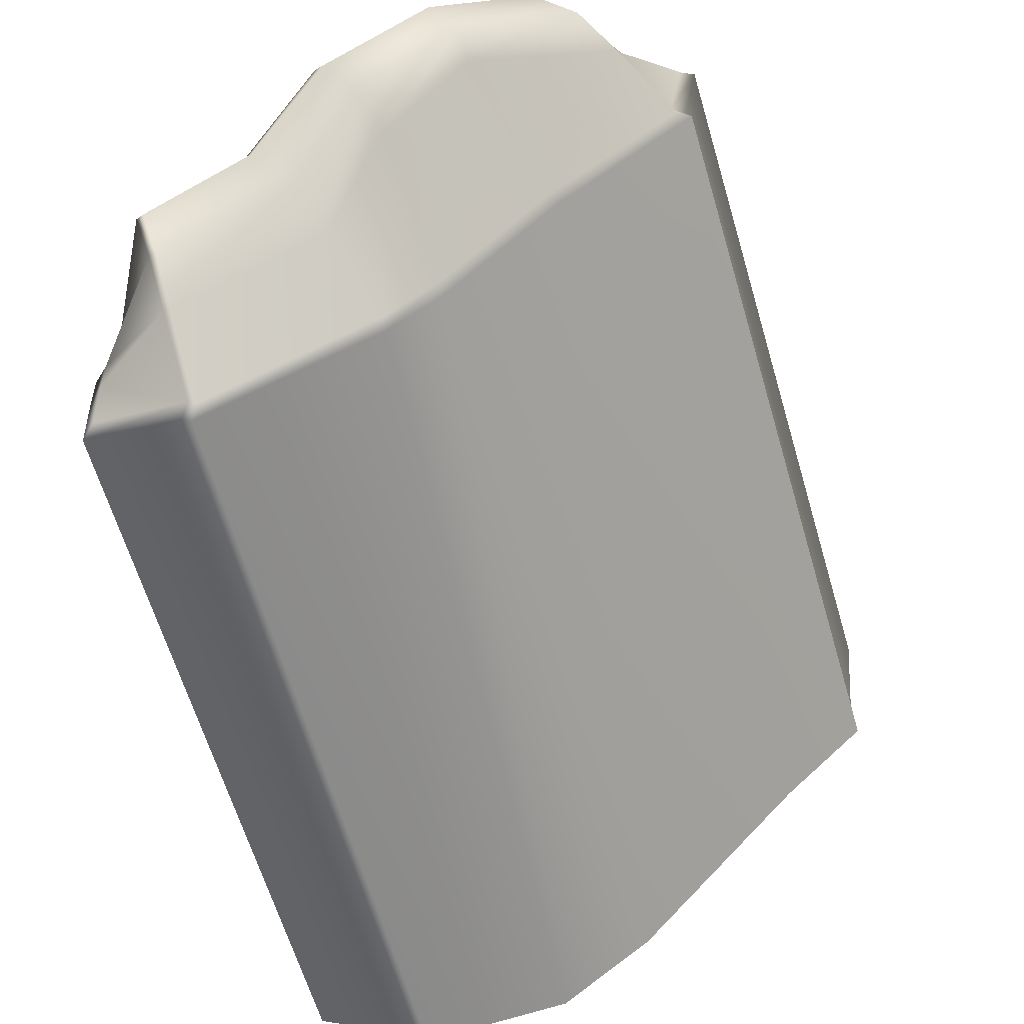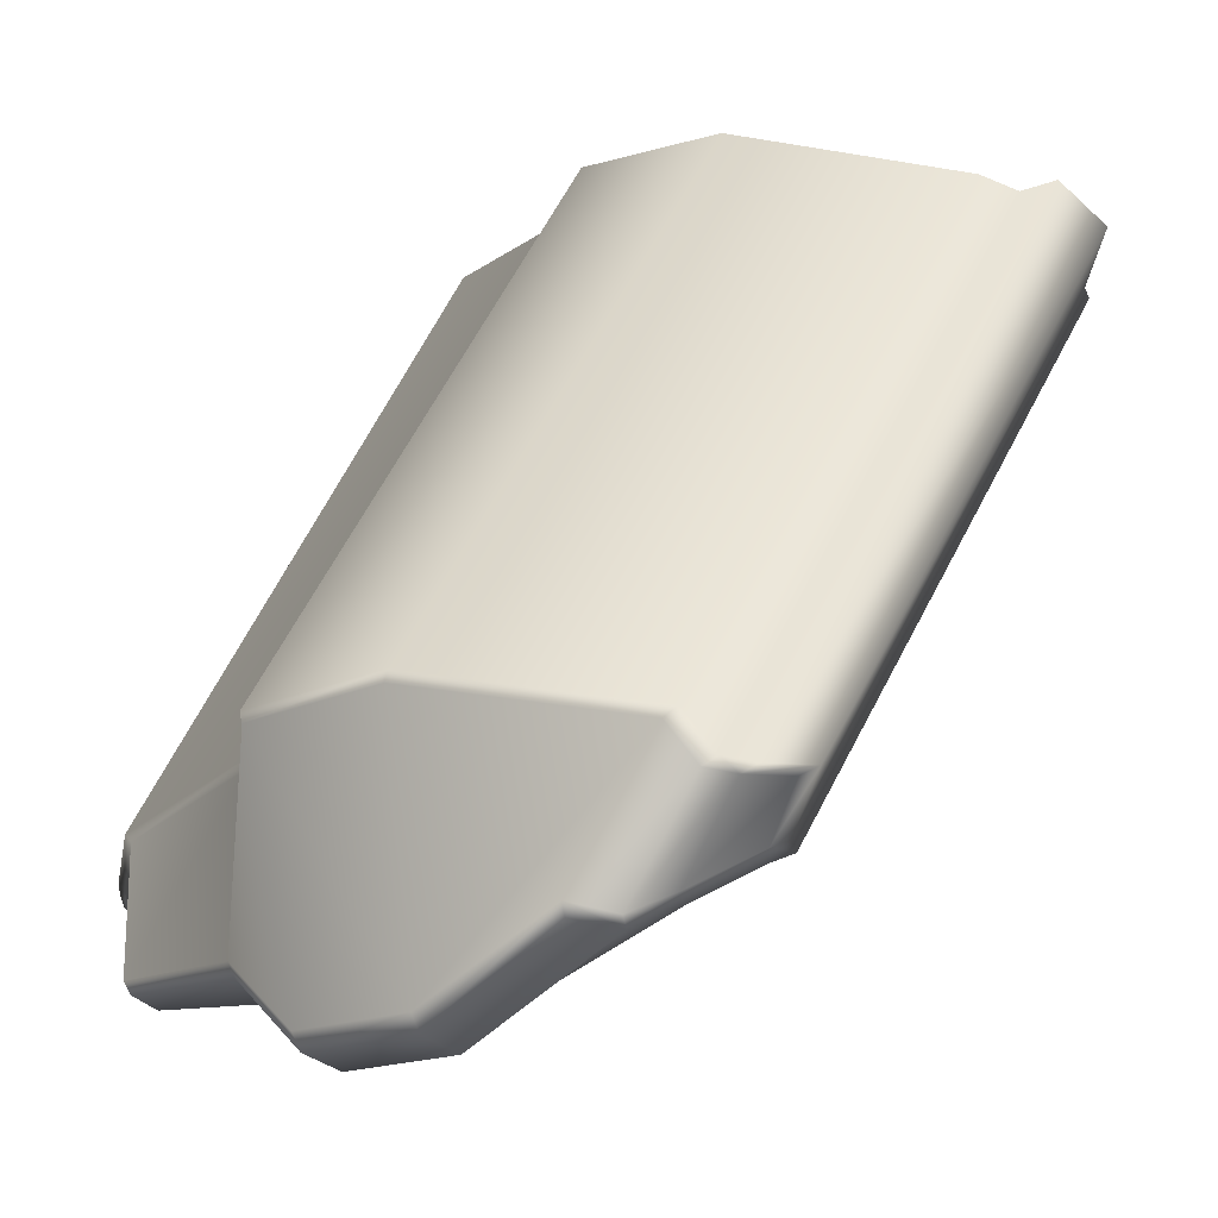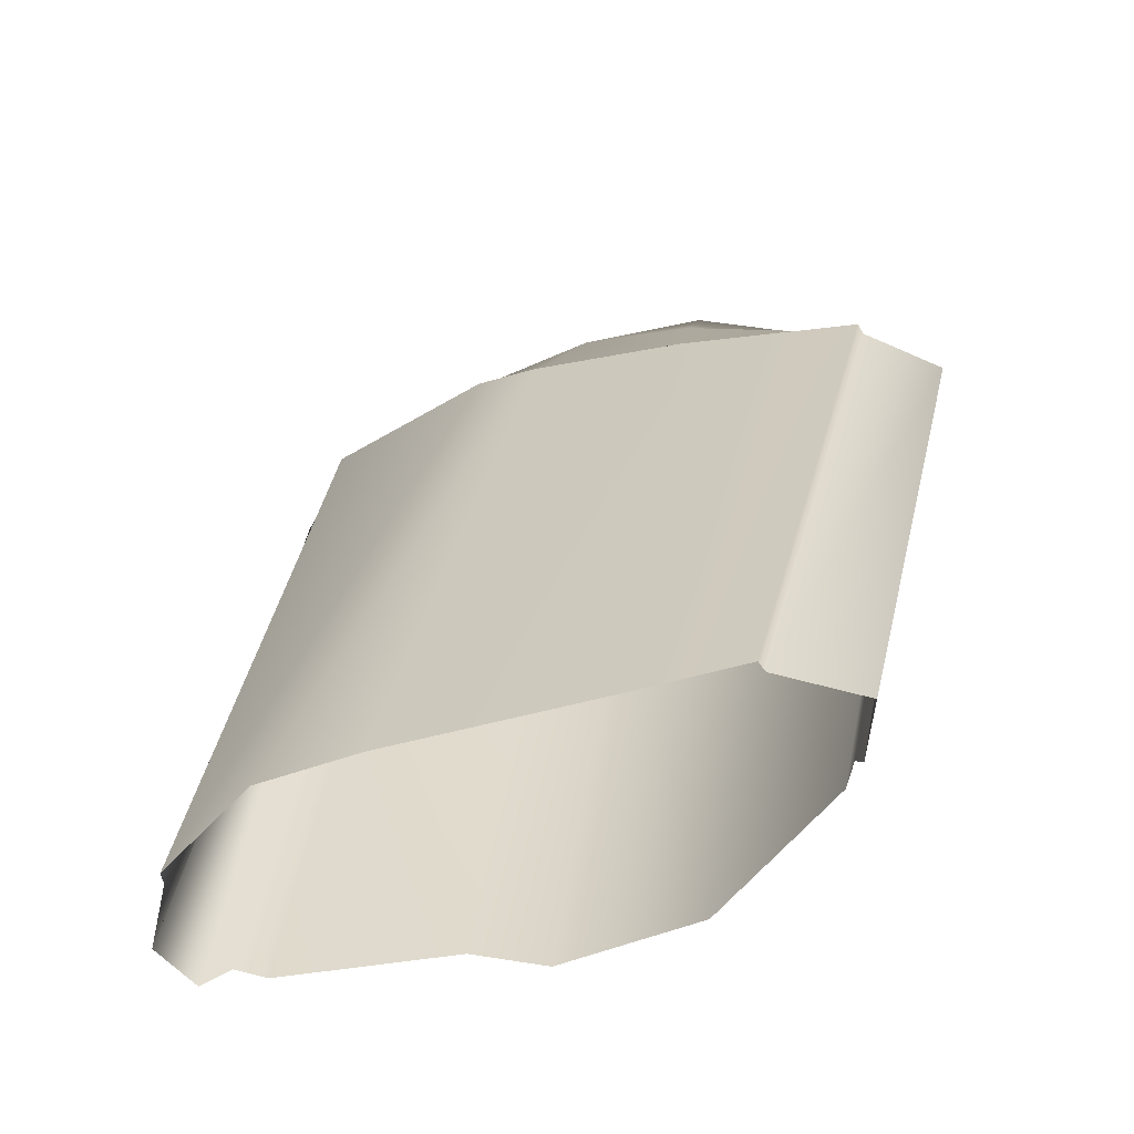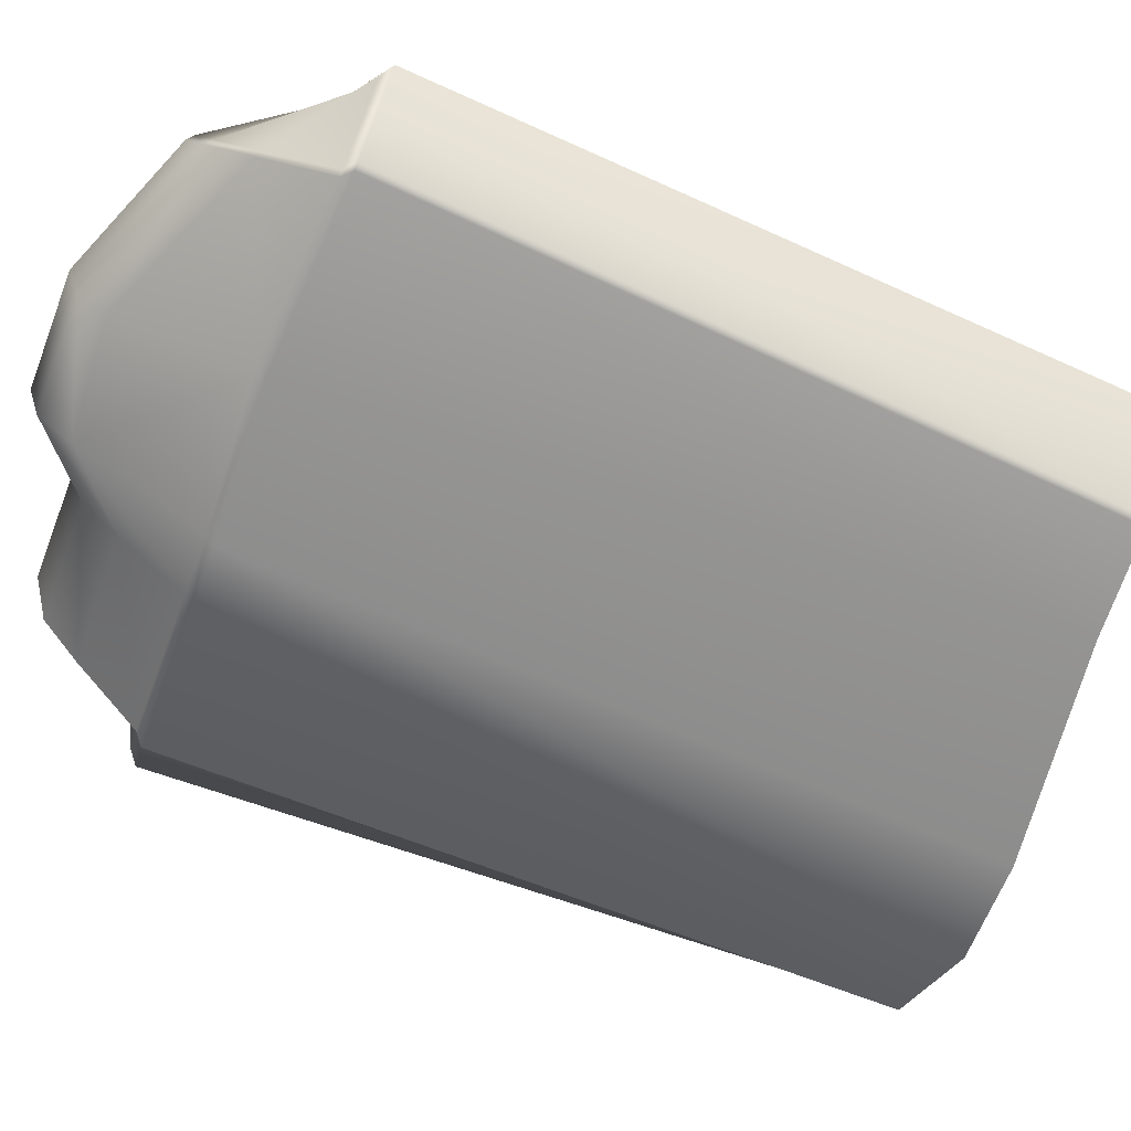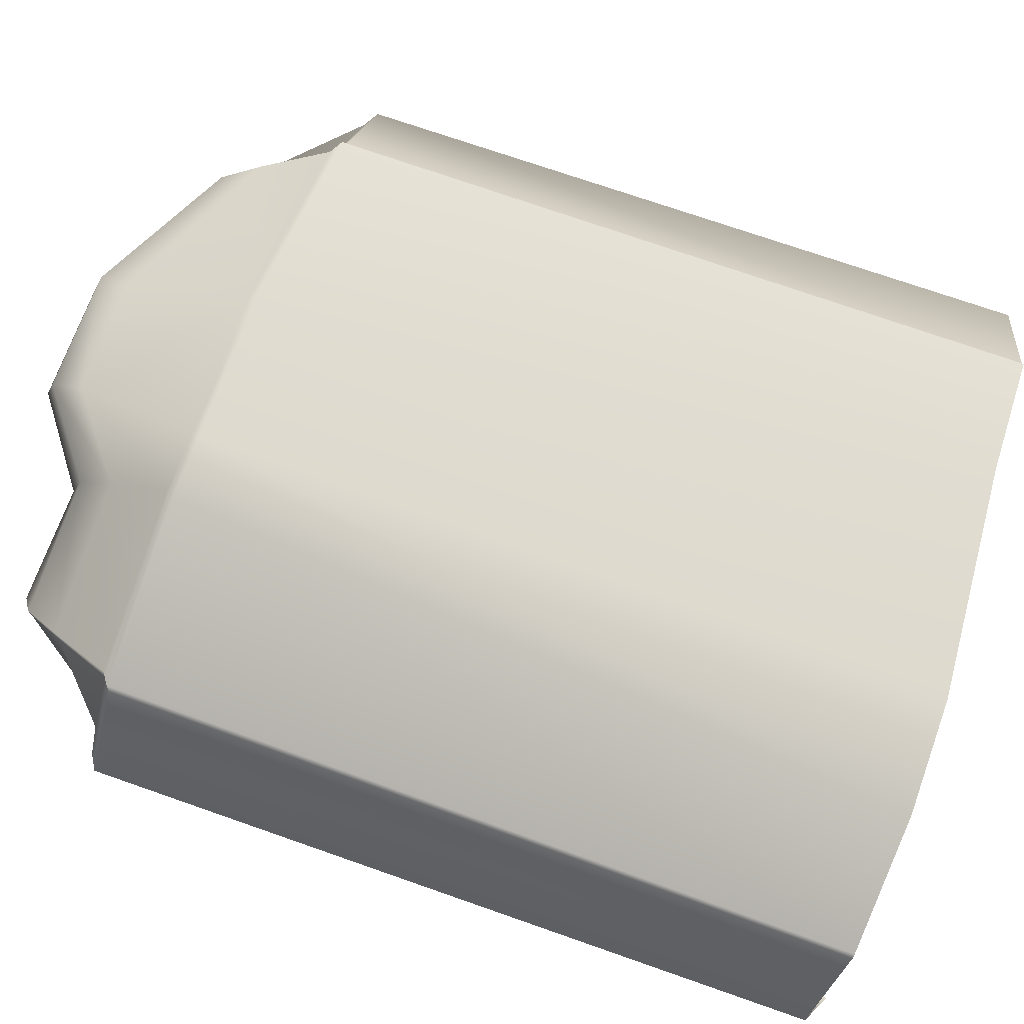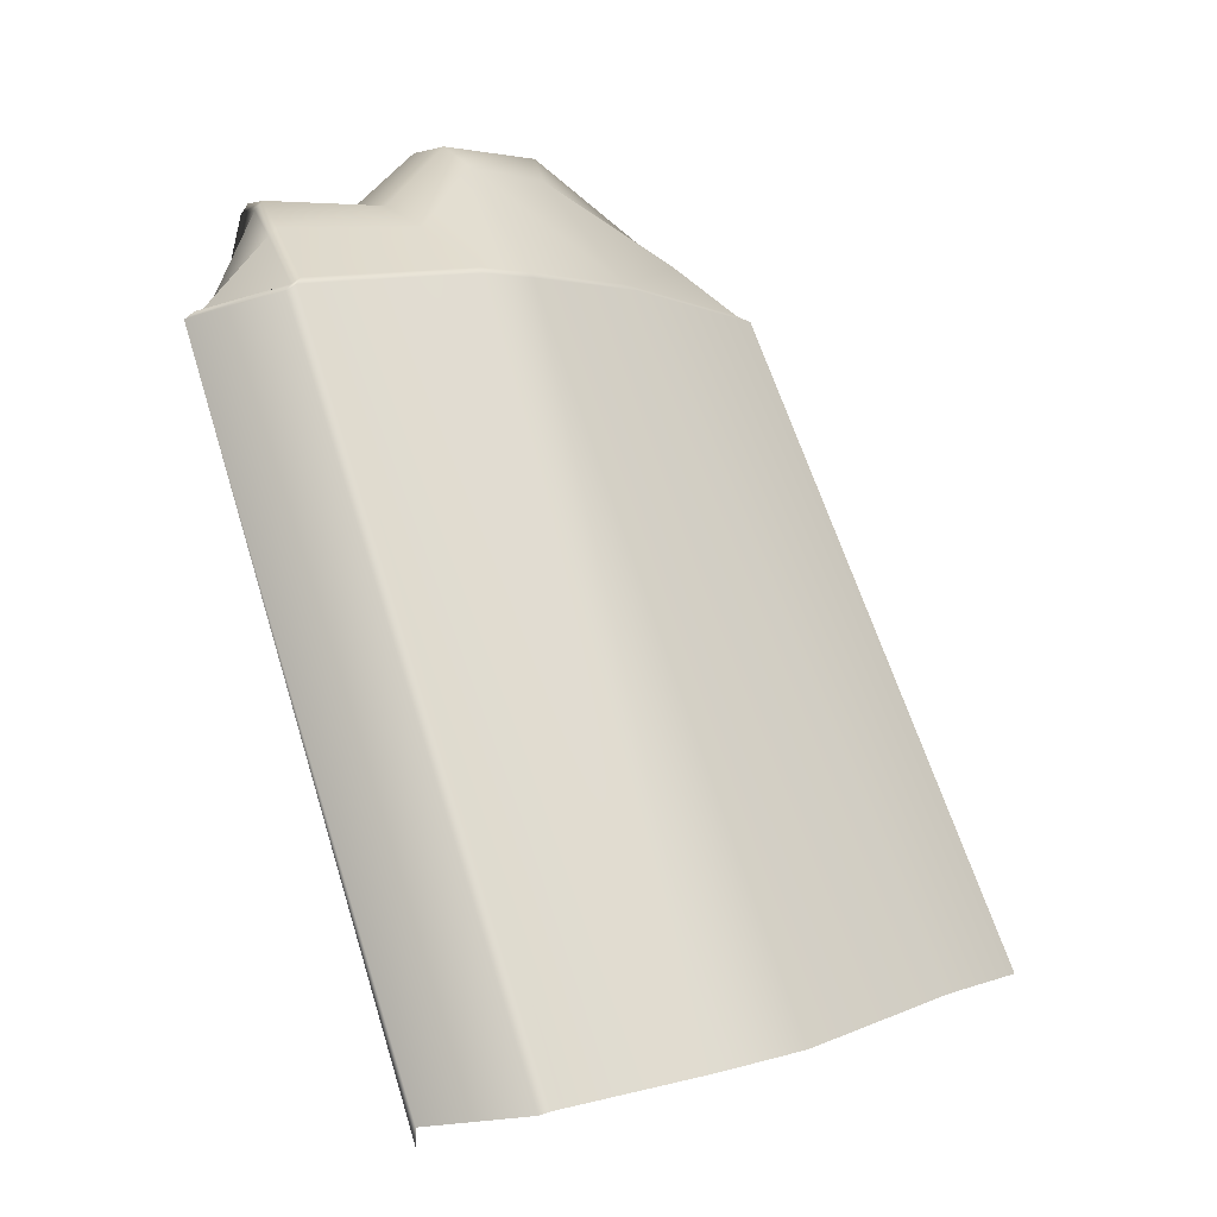
<metadata>
{"format":"obj","ext":"obj","renderer":"f3d","projection":"perspective","resolution":1024,"background":"white","views":[{"elev":-39.9,"azim":178.6,"up":"+Z"},{"elev":66.2,"azim":-173.8,"up":"+Z"},{"elev":-35.5,"azim":-116.1,"up":"+Y"},{"elev":-15.1,"azim":-118.7,"up":"+Z"},{"elev":-60.7,"azim":-118.9,"up":"+Z"},{"elev":1.0,"azim":175.5,"up":"+Y"}]}
</metadata>
<code>
g default
v -1.962 -0.3669 -1.086
v -2.254 -0.3171 -1.02
v -2.759 -0.2639 -0.5118
v -2.924 -0.2507 -0.3473
v -2.923 -0.2599 -0.1074
v -2.686 -0.2954 -0.03104
v -2.231 -0.3535 -0.06764
v -1.96 -0.391 -0.4579
v -1.733 -0.4128 -0.7806
v -1.734 -0.4036 -1.02
v -1.53 1.09 -0.5888
v -1.866 1.131 -0.3999
v -2.175 1.132 -0.06575
v -2.439 1.094 0.2219
v -2.458 1.031 0.4174
v -2.252 0.9678 0.4324
v -1.83 0.9194 0.3409
v -1.578 0.925 -0.07692
v -1.352 0.9632 -0.3891
v -1.334 1.026 -0.5846
v -2.143 1.266 0.3684
v -1.938 1.403 0.1611
v -1.608 1.265 -0.1113
v -1.417 1.263 -0.2779
v -2.83 -0.3309 -0.08224
v -2.374 1.038 0.4207
v -2.313 1.201 0.2852
v -2.014 1.357 0.05683
v -1.755 1.221 -0.2767
v -1.481 1.197 -0.4561
v -1.34 1.034 -0.5007
v -1.736 -0.463 -0.9218
v -2.433 -0.3044 -0.873
v -1.963 1.131 -0.3131
v -1.859 1.356 -0.1405
v -1.744 1.402 -0.0117
v -1.589 0.9173 0.1072
v -1.976 -0.3867 -0.2815
v -1.734 -0.4099 -0.8547
v -1.344 1.031 -0.4474
v -1.45 1.258 -0.3718
v -1.685 1.271 -0.1983
v -1.804 1.407 -0.07921
v -1.998 1.408 0.09362
v -2.232 1.261 0.3253
v -2.316 1.035 0.4275
v -2.761 -0.2847 -0.05707
v -2.913 -0.2596 -0.3248
v -2.429 1.083 0.2426
v -2.304 1.186 0.3035
v -2.224 1.243 0.3423
v -2.135 1.245 0.3839
v -1.922 1.375 0.1812
v -1.726 1.374 0.005941
v -1.595 1.243 -0.09701
v -1.403 1.243 -0.2694
v -1.434 1.24 -0.3619
v -1.464 1.182 -0.445
v -1.51 1.079 -0.5757
v -1.942 -0.3769 -1.07
v -1.521 1.075 -0.6188
v -1.871 1.117 -0.4235
v -1.974 1.118 -0.3322
v -2.198 1.119 -0.07386
v -2.471 1.08 0.2256
v -2.459 1.068 0.2472
v -2.49 1.015 0.43
v -2.402 1.021 0.4337
v -2.341 1.019 0.441
v -2.275 0.9498 0.4464
v -1.834 0.8992 0.3517
v -1.583 0.8966 0.1083
v -1.572 0.9045 -0.08361
v -1.336 0.9436 -0.4093
v -1.328 1.013 -0.4703
v -1.323 1.016 -0.526
v -1.317 1.009 -0.6137
v -1.501 1.063 -0.6052
g pCylinder2
f 61 62 12 11
f 62 63 34 12
f 64 65 14 13
f 65 66 49 14
f 67 68 26 15
f 70 71 17 16
f 37 72 73 18
f 73 74 19 18
f 31 76 77 20
f 59 78 61 11
f 11 12 29 30
f 12 34 35 29
f 13 14 27 28
f 22 21 52 53
f 23 36 54 55
f 24 23 55 56
f 49 50 27 14
f 30 58 59 11
f 46 69 70 16
f 45 51 52 21
f 44 45 21 22
f 42 43 36 23
f 41 42 23 24
f 56 57 41 24
f 74 75 40 19
f 34 63 64 13
f 35 34 13 28
f 36 43 44 22
f 53 54 36 22
f 71 72 37 17
f 40 75 76 31
f 41 57 58 30
f 30 29 42 41
f 29 35 43 42
f 44 43 35 28
f 28 27 45 44
f 27 50 51 45
f 26 68 69 46
f 49 66 67 15
f 15 26 50 49
f 51 50 26 46
f 52 51 46 16
f 53 52 16 17
f 37 54 53 17
f 55 54 37 18
f 56 55 18 19
f 19 40 57 56
f 58 57 40 31
f 59 58 31 20
f 77 78 59 20
f 1 2 62 61
f 2 33 63 62
f 64 63 33 3
f 3 4 65 64
f 4 48 66 65
f 67 66 48 5
f 5 25 68 67
f 69 68 25 47
f 70 69 47 6
f 6 7 71 70
f 7 38 72 71
f 73 72 38 8
f 8 9 74 73
f 9 39 75 74
f 76 75 39 32
f 77 76 32 10
f 10 60 78 77
f 61 78 60 1

</code>
